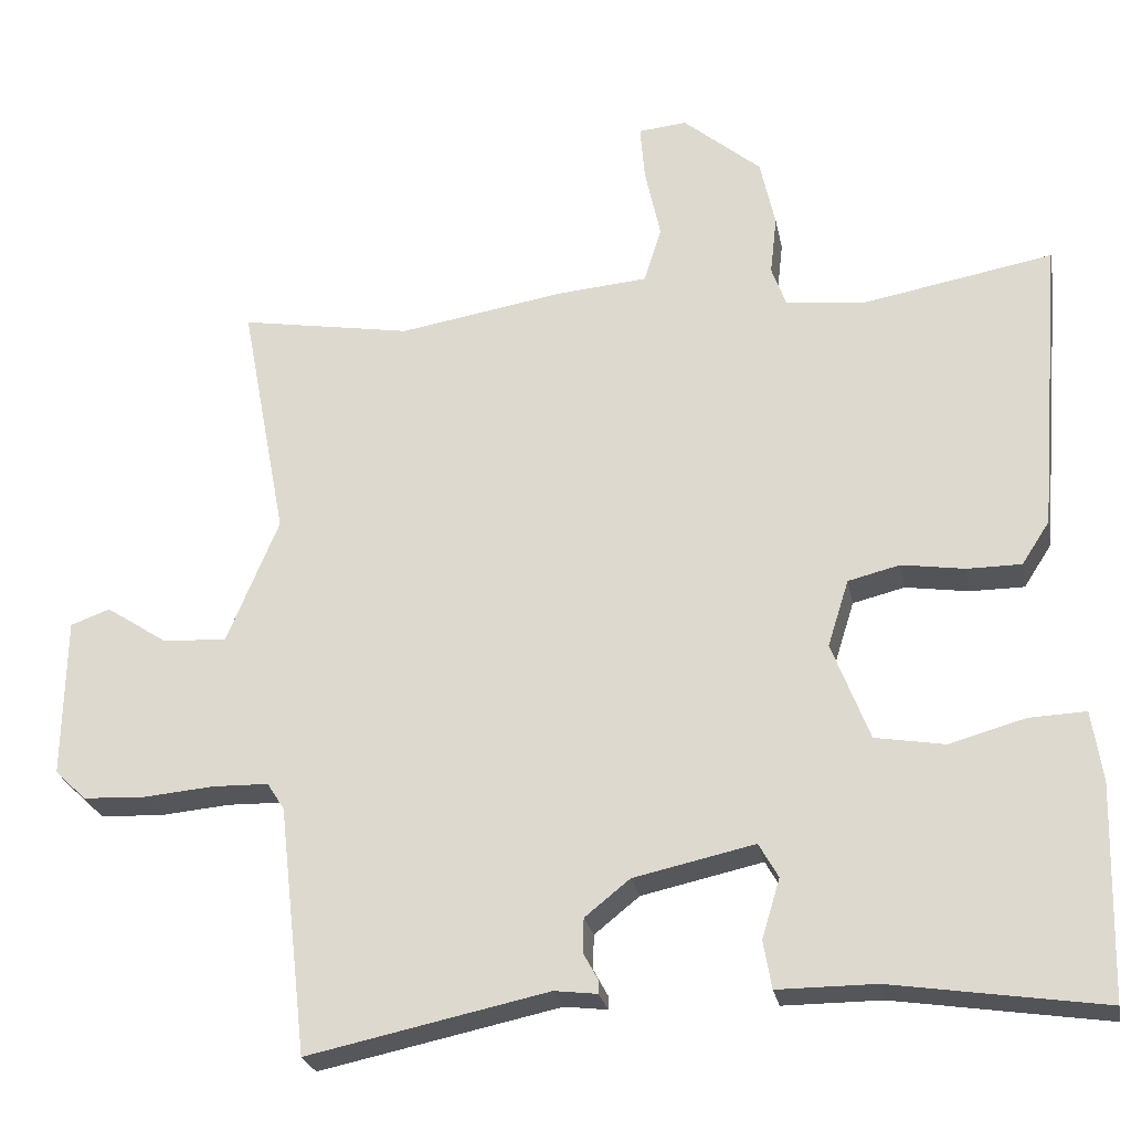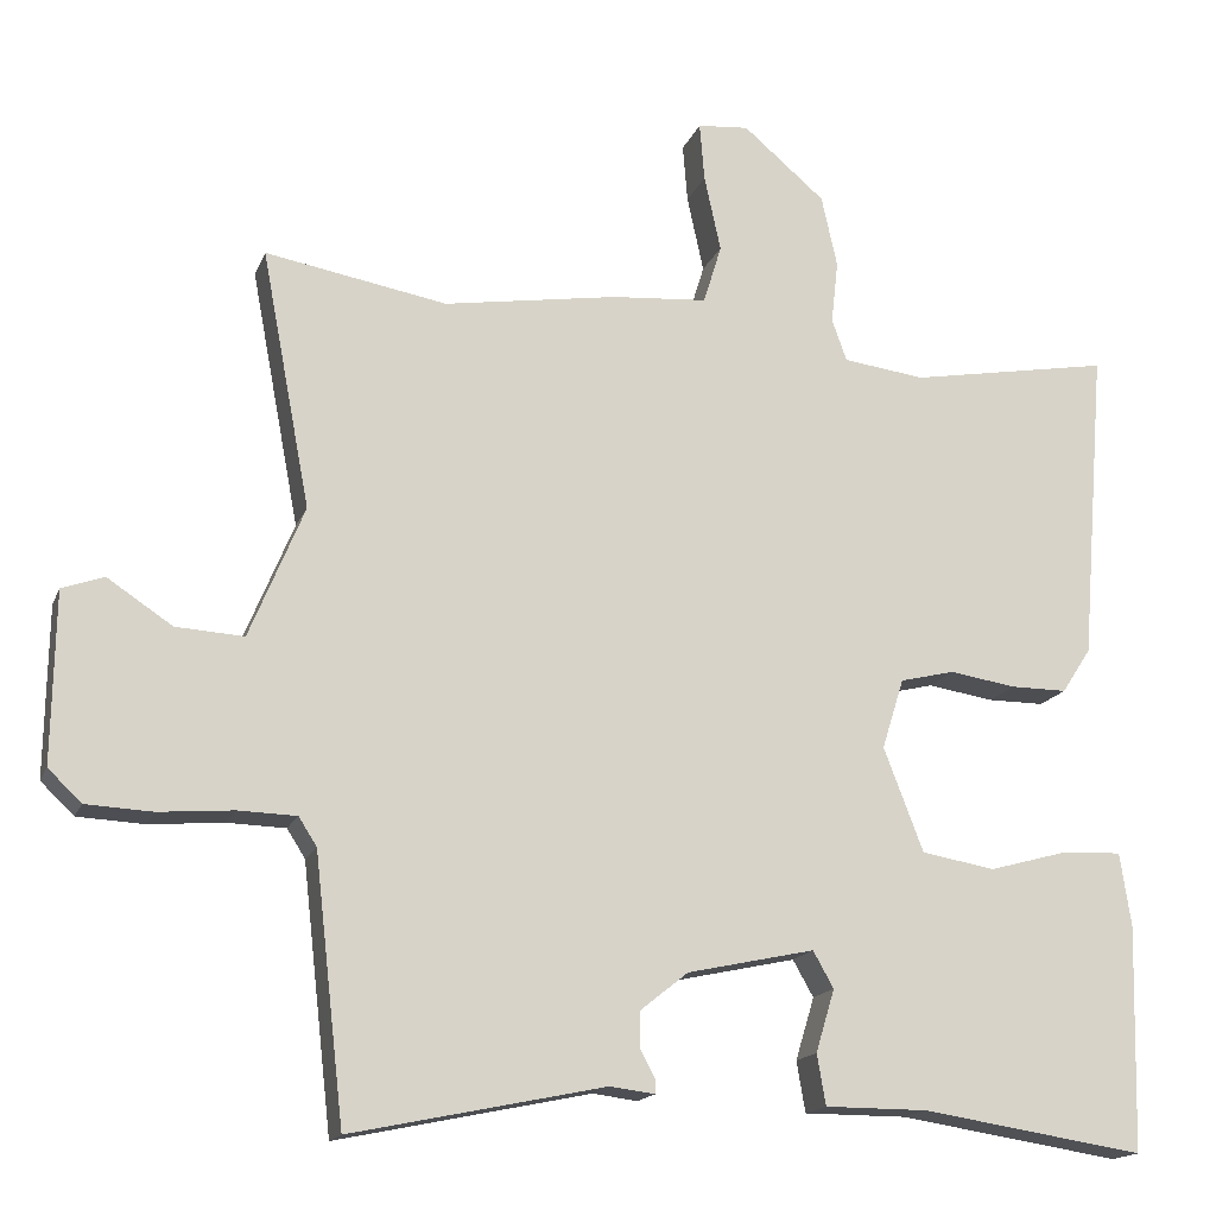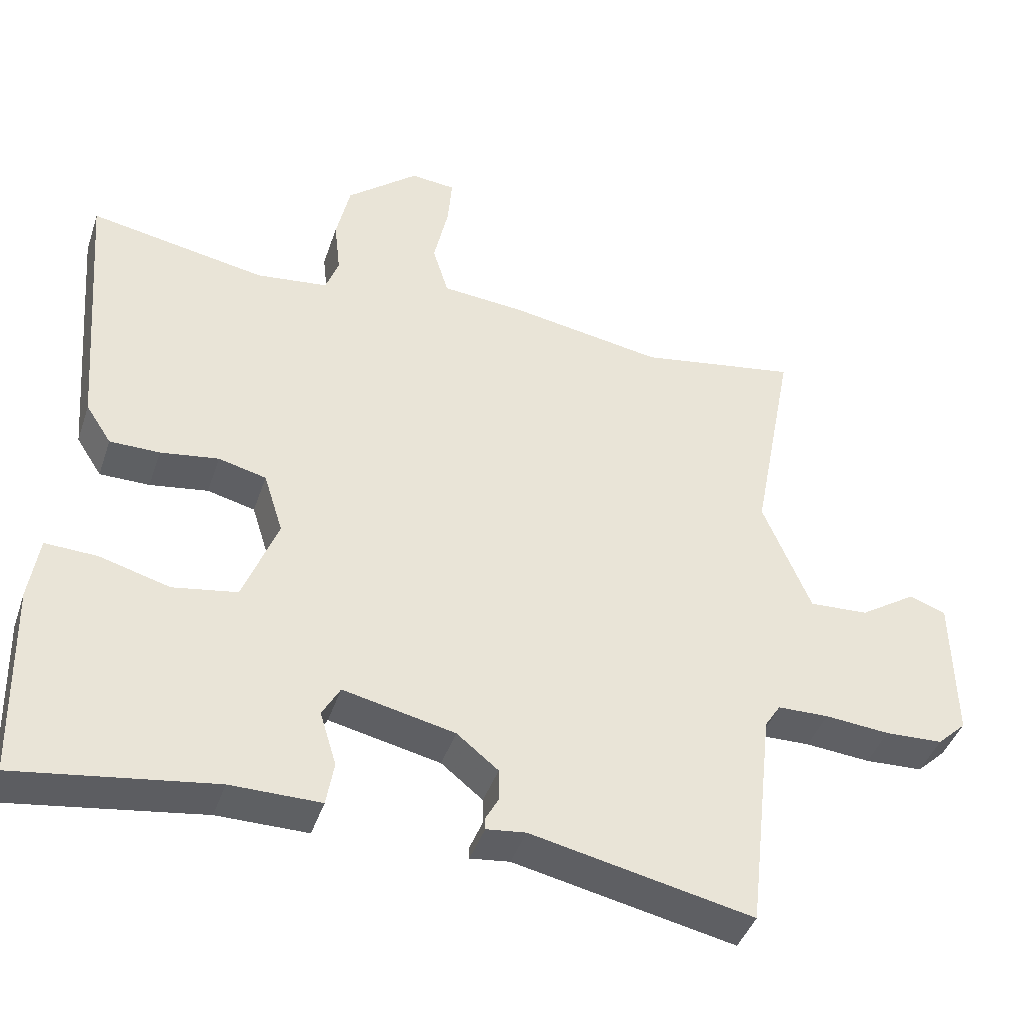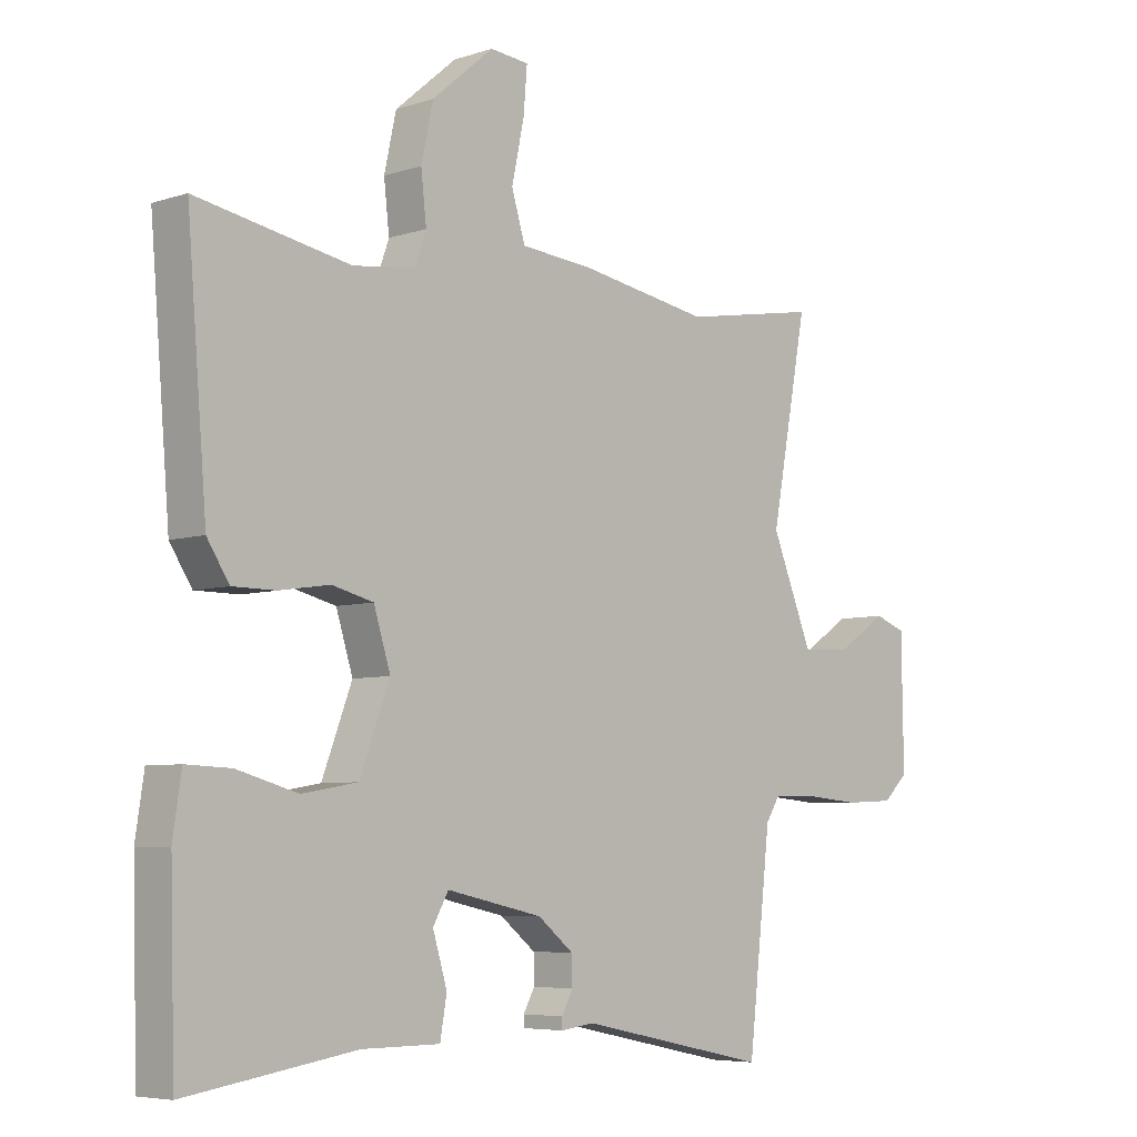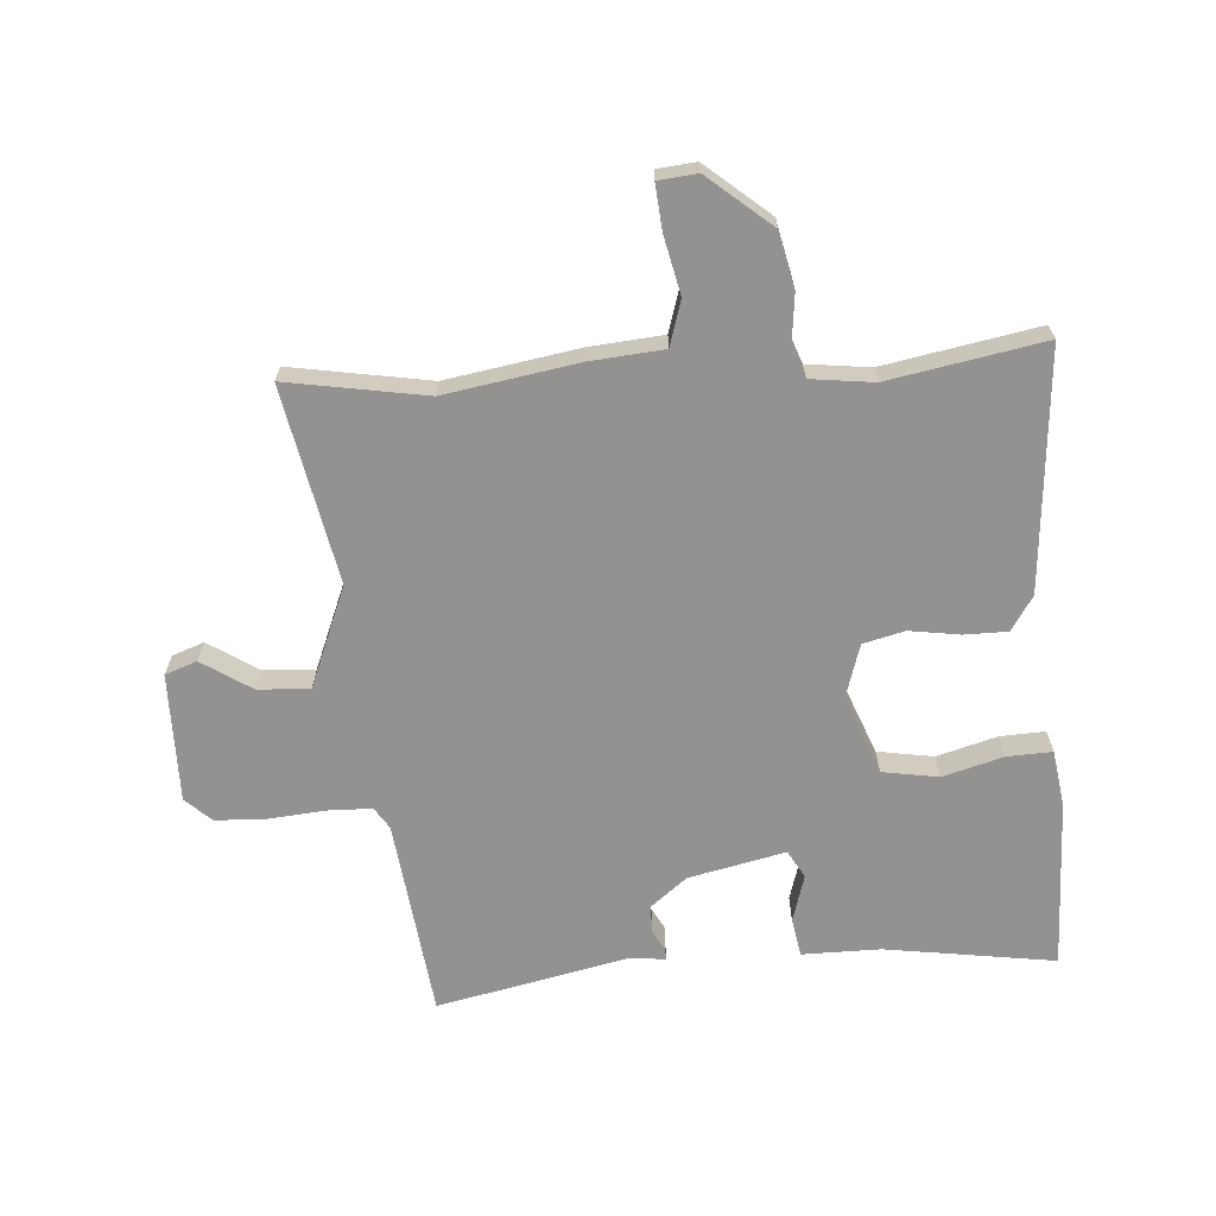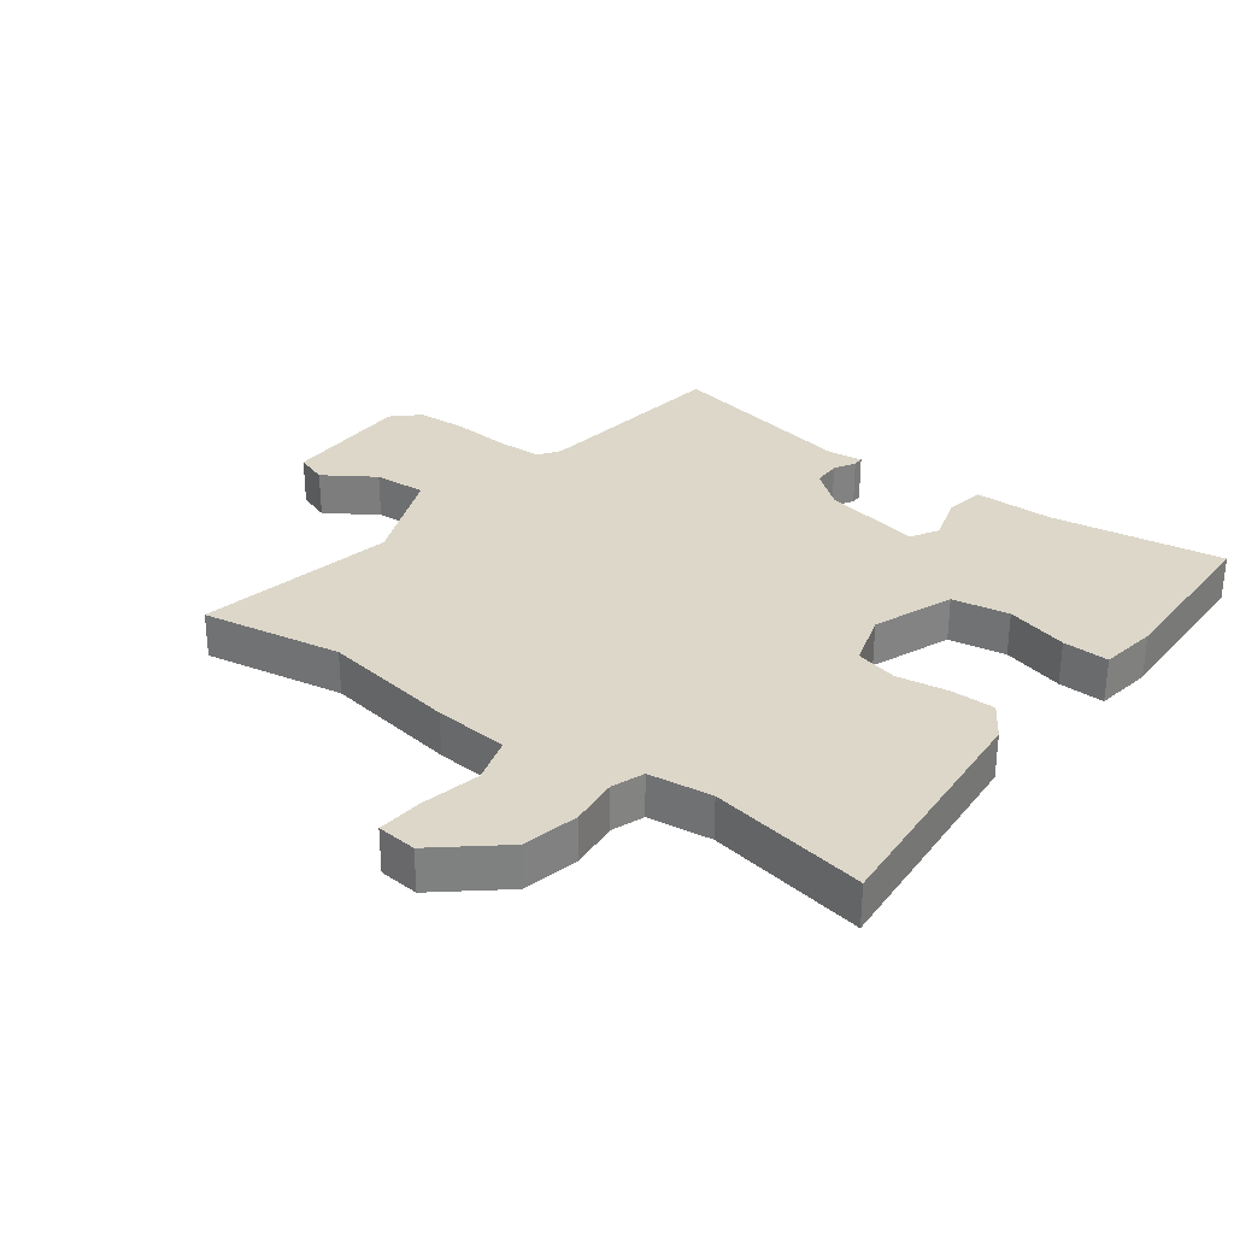
<metadata>
{"format":"obj","ext":"obj","renderer":"f3d","projection":"perspective","resolution":1024,"background":"white","views":[{"elev":-25.5,"azim":10.9,"up":"+Z"},{"elev":-16.5,"azim":-17.0,"up":"+Z"},{"elev":-42.6,"azim":161.9,"up":"+Z"},{"elev":-6.0,"azim":134.1,"up":"+Z"},{"elev":-66.4,"azim":4.3,"up":"+Y"},{"elev":30.3,"azim":37.0,"up":"+Y"}]}
</metadata>
<code>
v 0.531 0.07 0.496
v 0.498 0.07 0.097
v 0.461 0.07 0.04
v 0.389 0.07 0.04
v 0.305 0.07 0.053
v 0.236 0.07 0.036
v 0.208 0.07 -0.053
v 0.258 0.07 -0.184
v 0.351 0.07 -0.2
v 0.452 0.07 -0.172
v 0.527 0.07 -0.169
v 0.541 0.07 -0.263
v 0.533 0.07 -0.547
v 0.251 0.07 -0.504
v 0.121 0.07 -0.504
v 0.11 0.07 -0.44
v 0.134 0.07 -0.361
v 0.108 0.07 -0.315
v -0.053 0.07 -0.35
v -0.113 0.07 -0.398
v -0.114 0.07 -0.444
v -0.095 0.07 -0.479
v -0.095 0.07 -0.497
v -0.152 0.07 -0.49
v -0.472 0.07 -0.557
v -0.51 0.07 -0.225
v -0.533 0.07 -0.189
v -0.607 0.07 -0.187
v -0.701 0.07 -0.195
v -0.785 0.07 -0.191
v -0.827 0.07 -0.151
v -0.824 0.07 0.064
v -0.771 0.07 0.083
v -0.689 0.07 0.029
v -0.603 0.07 0.024
v -0.534 0.07 0.191
v -0.596 0.07 0.517
v -0.366 0.07 0.477
v -0.145 0.07 0.513
v -0.024 0.07 0.523
v -0.001 0.07 0.598
v -0.022 0.07 0.695
v -0.028 0.07 0.769
v 0.037 0.07 0.775
v 0.141 0.07 0.687
v 0.161 0.07 0.596
v 0.152 0.07 0.516
v 0.171 0.07 0.463
v 0.275 0.07 0.45
v 0.531 0 0.496
v 0.498 0 0.097
v 0.461 0 0.04
v 0.389 0 0.04
v 0.305 0 0.053
v 0.236 0 0.036
v 0.208 0 -0.053
v 0.258 0 -0.184
v 0.351 0 -0.2
v 0.452 0 -0.172
v 0.527 0 -0.169
v 0.541 0 -0.263
v 0.533 0 -0.547
v 0.251 0 -0.504
v 0.121 0 -0.504
v 0.11 0 -0.44
v 0.134 0 -0.361
v 0.108 0 -0.315
v -0.053 0 -0.35
v -0.113 0 -0.398
v -0.114 0 -0.444
v -0.095 0 -0.479
v -0.095 0 -0.497
v -0.152 0 -0.49
v -0.472 0 -0.557
v -0.51 0 -0.225
v -0.533 0 -0.189
v -0.607 0 -0.187
v -0.701 0 -0.195
v -0.785 0 -0.191
v -0.827 0 -0.151
v -0.824 0 0.064
v -0.771 0 0.083
v -0.689 0 0.029
v -0.603 0 0.024
v -0.534 0 0.191
v -0.596 0 0.517
v -0.366 0 0.477
v -0.145 0 0.513
v -0.024 0 0.523
v -0.001 0 0.598
v -0.022 0 0.695
v -0.028 0 0.769
v 0.037 0 0.775
v 0.141 0 0.687
v 0.161 0 0.596
v 0.152 0 0.516
v 0.171 0 0.463
v 0.275 0 0.45
f 45 46 47
f 44 45 47
f 43 44 47
f 42 43 47
f 41 42 47
f 40 41 47 48
f 38 39 40 48
f 36 37 38
f 38 48 49
f 36 38 49
f 35 36 49
f 32 33 34
f 31 32 34
f 30 31 34
f 29 30 34
f 28 29 34
f 27 28 34 35
f 35 49 1
f 27 35 1
f 26 27 1
f 21 22 23 24
f 24 25 26
f 21 24 26
f 20 21 26
f 14 15 16 17
f 14 17 18
f 13 14 18
f 12 13 18
f 11 12 18
f 10 11 18
f 9 10 18
f 8 9 18 19
f 3 4 5
f 2 3 5
f 1 2 5
f 1 5 6
f 26 1 6
f 20 26 6
f 19 20 6
f 19 6 7
f 7 8 19
f 96 95 94
f 96 94 93
f 96 93 92
f 96 92 91
f 96 91 90
f 97 96 90 89
f 97 89 88 87
f 87 86 85
f 98 97 87
f 98 87 85
f 98 85 84
f 83 82 81
f 83 81 80
f 83 80 79
f 83 79 78
f 83 78 77
f 84 83 77 76
f 50 98 84
f 50 84 76
f 50 76 75
f 73 72 71 70
f 75 74 73
f 75 73 70
f 75 70 69
f 66 65 64 63
f 67 66 63
f 67 63 62
f 67 62 61
f 67 61 60
f 67 60 59
f 67 59 58
f 68 67 58 57
f 54 53 52
f 54 52 51
f 54 51 50
f 55 54 50
f 55 50 75
f 55 75 69
f 55 69 68
f 56 55 68
f 68 57 56
f 1 50 51 2
f 2 51 52 3
f 3 52 53 4
f 4 53 54 5
f 5 54 55 6
f 6 55 56 7
f 7 56 57 8
f 8 57 58 9
f 9 58 59 10
f 10 59 60 11
f 11 60 61 12
f 12 61 62 13
f 13 62 63 14
f 14 63 64 15
f 15 64 65 16
f 16 65 66 17
f 17 66 67 18
f 18 67 68 19
f 19 68 69 20
f 20 69 70 21
f 21 70 71 22
f 22 71 72 23
f 23 72 73 24
f 24 73 74 25
f 25 74 75 26
f 26 75 76 27
f 27 76 77 28
f 28 77 78 29
f 29 78 79 30
f 30 79 80 31
f 31 80 81 32
f 32 81 82 33
f 33 82 83 34
f 34 83 84 35
f 35 84 85 36
f 36 85 86 37
f 37 86 87 38
f 38 87 88 39
f 39 88 89 40
f 40 89 90 41
f 41 90 91 42
f 42 91 92 43
f 43 92 93 44
f 44 93 94 45
f 45 94 95 46
f 46 95 96 47
f 47 96 97 48
f 48 97 98 49
f 49 98 50 1

</code>
